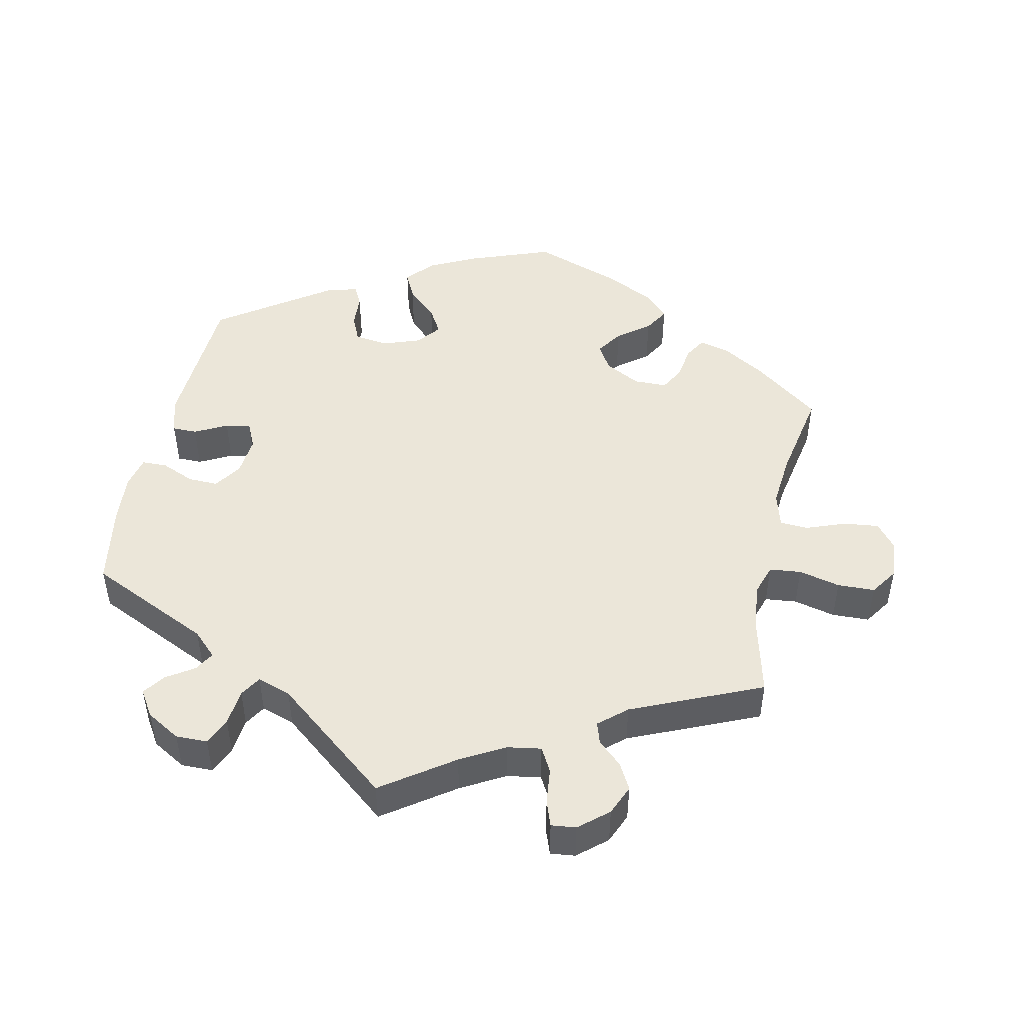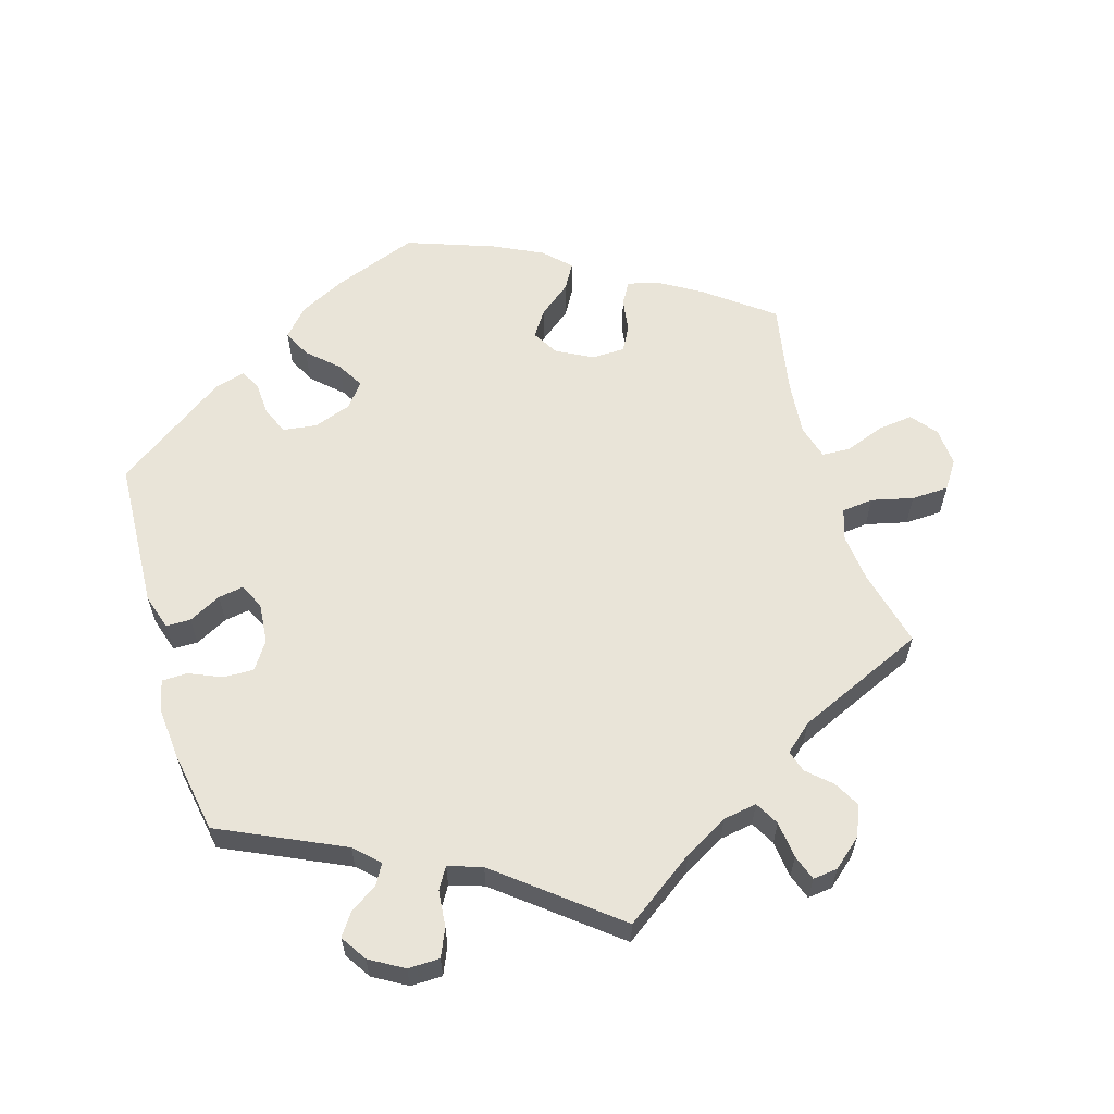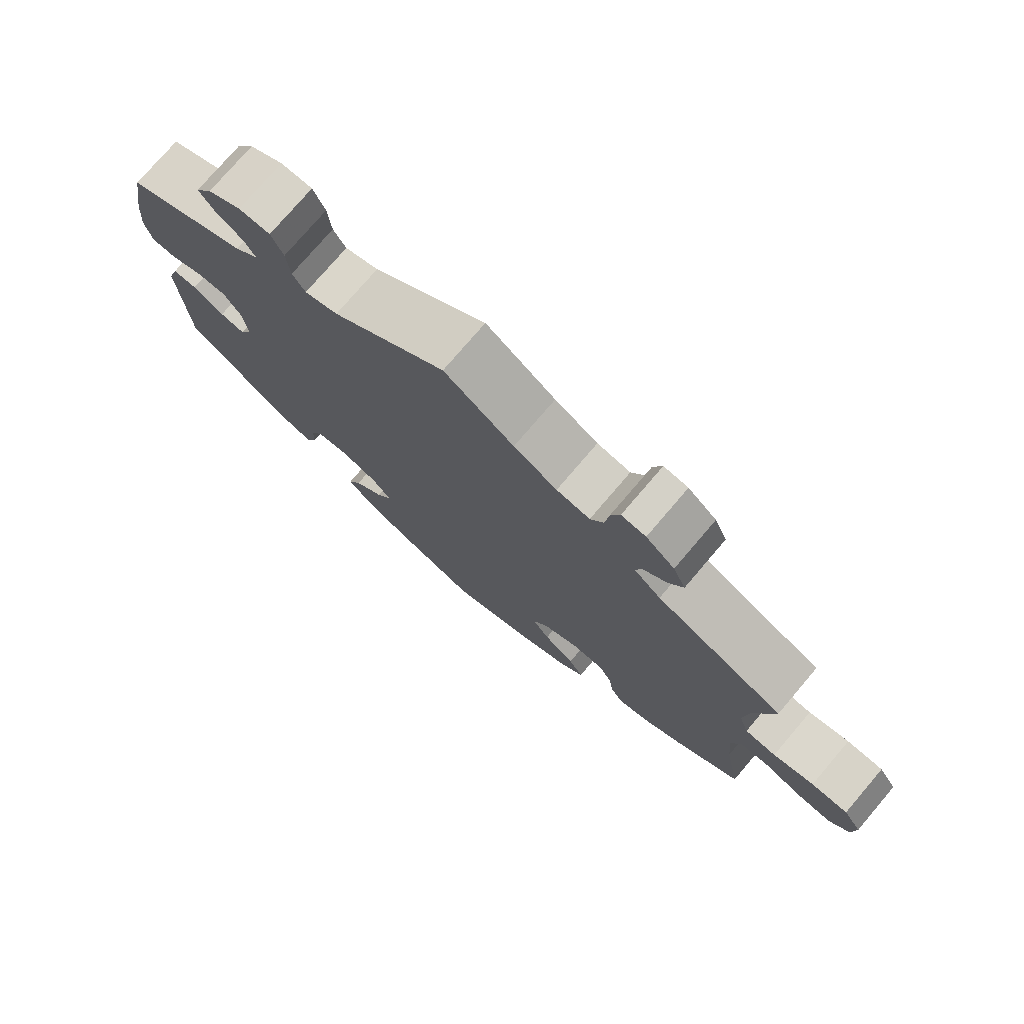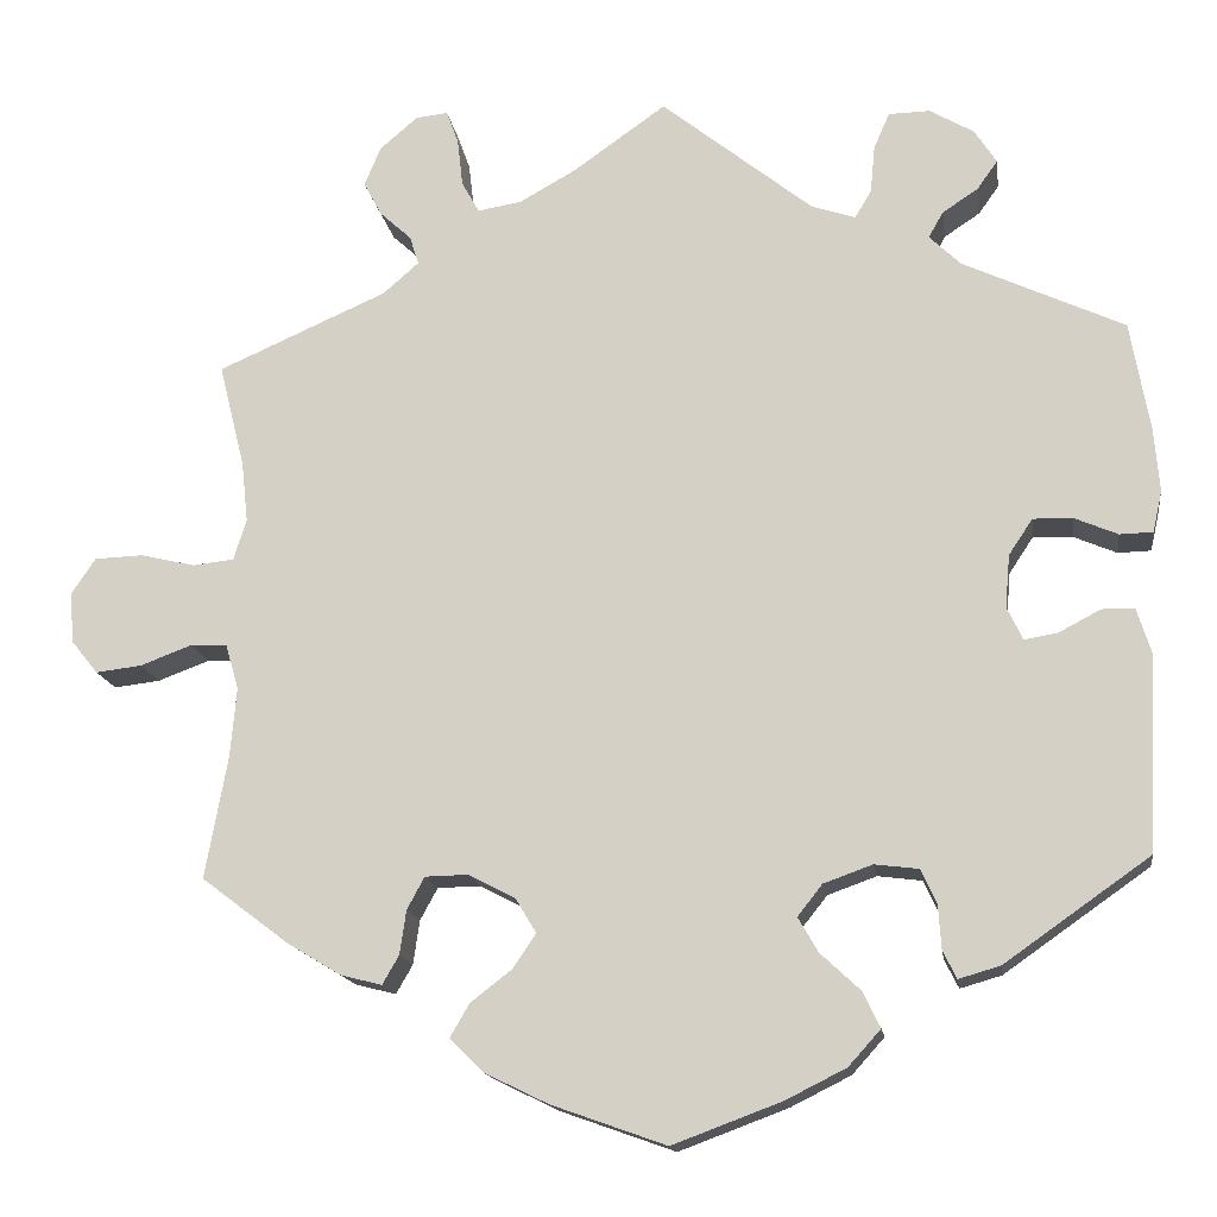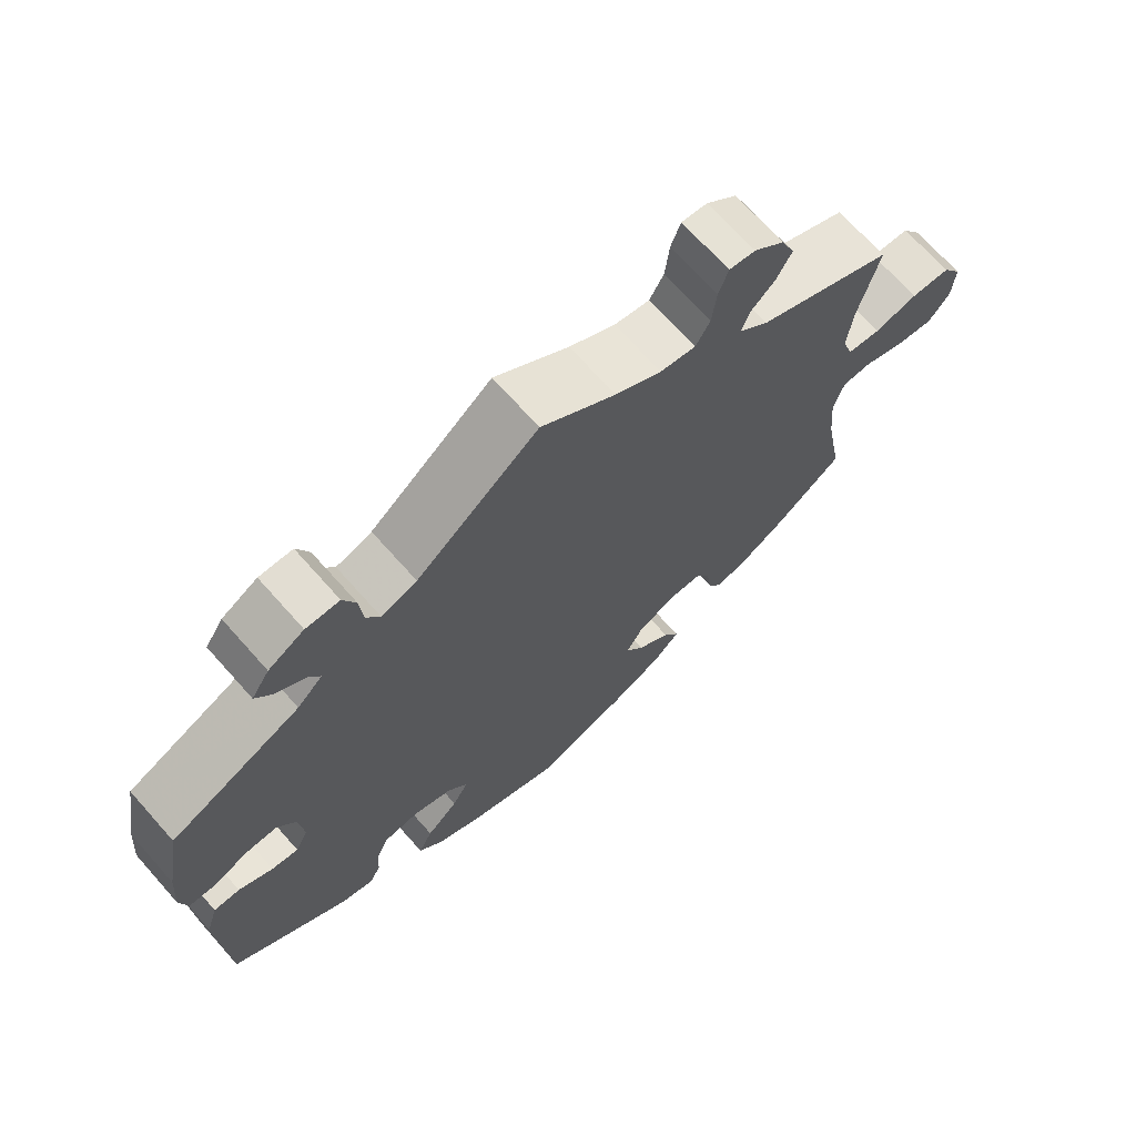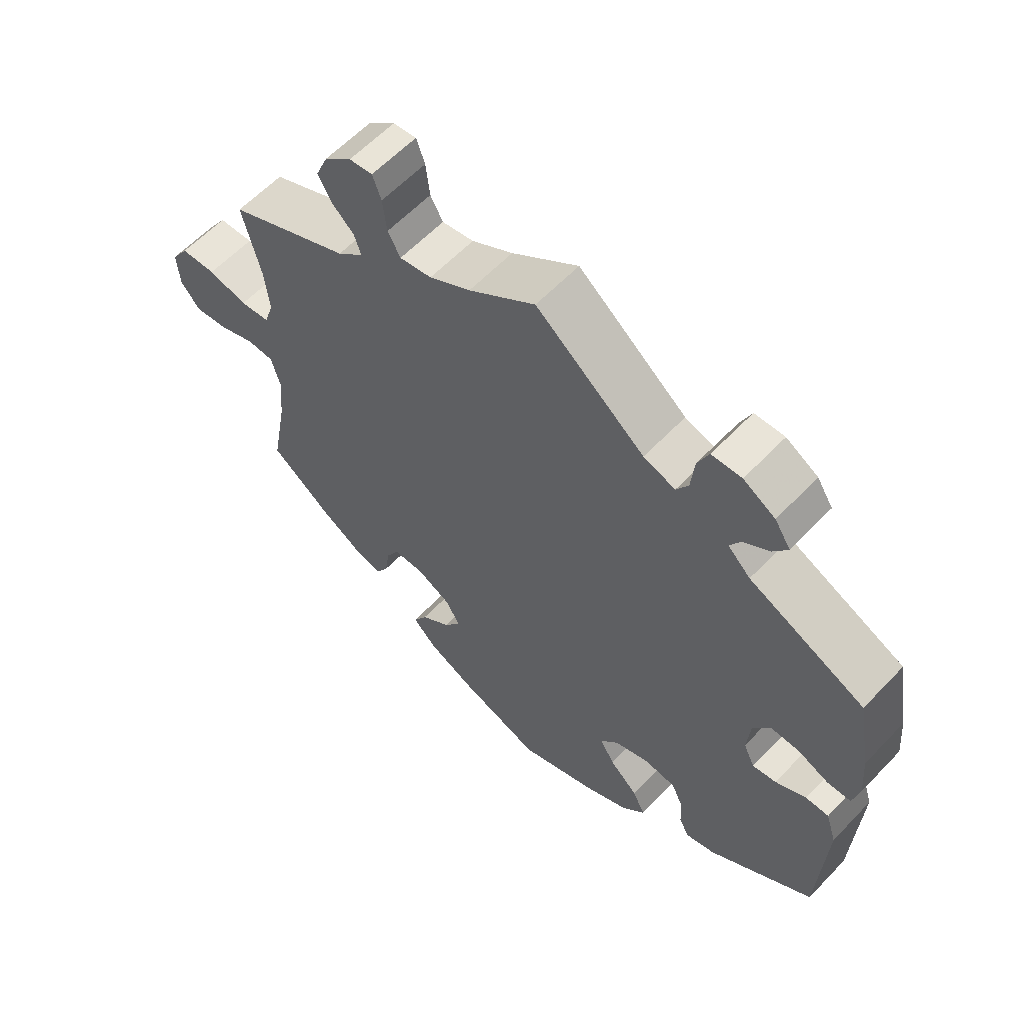
<metadata>
{"format":"obj","ext":"obj","renderer":"f3d","projection":"perspective","resolution":1024,"background":"white","views":[{"elev":47.8,"azim":12.3,"up":"+Y"},{"elev":60.7,"azim":-16.5,"up":"+Y"},{"elev":76.4,"azim":40.5,"up":"+Z"},{"elev":-15.3,"azim":-171.9,"up":"+Z"},{"elev":69.4,"azim":-41.6,"up":"+Z"},{"elev":60.1,"azim":-136.8,"up":"+Z"}]}
</metadata>
<code>
v 0.473 0.07 0.177
v 0.466 0.07 0.111
v 0.48 0.07 0.067
v 0.525 0.07 0.062
v 0.584 0.07 0.076
v 0.637 0.07 0.074
v 0.663 0.07 0.035
v 0.659 0.07 -0.02
v 0.63 0.07 -0.056
v 0.58 0.07 -0.05
v 0.524 0.07 -0.029
v 0.484 0.07 -0.031
v 0.47 0.07 -0.08
v 0.477 0.07 -0.157
v 0.501 0.07 -0.288
v 0.407 0.07 -0.359
v 0.347 0.07 -0.395
v 0.303 0.07 -0.406
v 0.285 0.07 -0.375
v 0.278 0.07 -0.327
v 0.259 0.07 -0.292
v 0.212 0.07 -0.291
v 0.161 0.07 -0.318
v 0.139 0.07 -0.355
v 0.164 0.07 -0.392
v 0.209 0.07 -0.427
v 0.23 0.07 -0.463
v 0.194 0.07 -0.499
v 0.124 0.07 -0.533
v 0 0.07 -0.577
v -0.118 0.07 -0.533
v -0.184 0.07 -0.5
v -0.219 0.07 -0.461
v -0.2 0.07 -0.422
v -0.157 0.07 -0.382
v -0.135 0.07 -0.344
v -0.162 0.07 -0.31
v -0.215 0.07 -0.291
v -0.263 0.07 -0.297
v -0.28 0.07 -0.334
v -0.283 0.07 -0.382
v -0.298 0.07 -0.412
v -0.343 0.07 -0.399
v -0.501 0.07 -0.288
v -0.511 0.07 -0.077
v -0.495 0.07 -0.026
v -0.46 0.07 -0.026
v -0.414 0.07 -0.05
v -0.378 0.07 -0.056
v -0.361 0.07 -0.02
v -0.366 0.07 0.037
v -0.392 0.07 0.076
v -0.435 0.07 0.075
v -0.482 0.07 0.055
v -0.518 0.07 0.056
v -0.528 0.07 0.101
v -0.522 0.07 0.171
v -0.501 0.07 0.289
v -0.326 0.07 0.37
v -0.292 0.07 0.403
v -0.308 0.07 0.431
v -0.347 0.07 0.457
v -0.369 0.07 0.488
v -0.345 0.07 0.525
v -0.297 0.07 0.553
v -0.252 0.07 0.552
v -0.235 0.07 0.513
v -0.23 0.07 0.461
v -0.212 0.07 0.431
v -0.164 0.07 0.447
v 0 0.07 0.578
v 0.1 0.07 0.507
v 0.162 0.07 0.472
v 0.21 0.07 0.464
v 0.229 0.07 0.498
v 0.235 0.07 0.55
v 0.248 0.07 0.586
v 0.283 0.07 0.582
v 0.324 0.07 0.547
v 0.342 0.07 0.504
v 0.322 0.07 0.467
v 0.288 0.07 0.436
v 0.278 0.07 0.405
v 0.317 0.07 0.371
v 0.501 0.07 0.29
v 0.473 0 0.177
v 0.466 0 0.111
v 0.48 0 0.067
v 0.525 0 0.062
v 0.584 0 0.076
v 0.637 0 0.074
v 0.663 0 0.035
v 0.659 0 -0.02
v 0.63 0 -0.056
v 0.58 0 -0.05
v 0.524 0 -0.029
v 0.484 0 -0.031
v 0.47 0 -0.08
v 0.477 0 -0.157
v 0.501 0 -0.288
v 0.407 0 -0.359
v 0.347 0 -0.395
v 0.303 0 -0.406
v 0.285 0 -0.375
v 0.278 0 -0.327
v 0.259 0 -0.292
v 0.212 0 -0.291
v 0.161 0 -0.318
v 0.139 0 -0.355
v 0.164 0 -0.392
v 0.209 0 -0.427
v 0.23 0 -0.463
v 0.194 0 -0.499
v 0.124 0 -0.533
v 0 0 -0.577
v -0.118 0 -0.533
v -0.184 0 -0.5
v -0.219 0 -0.461
v -0.2 0 -0.422
v -0.157 0 -0.382
v -0.135 0 -0.344
v -0.162 0 -0.31
v -0.215 0 -0.291
v -0.263 0 -0.297
v -0.28 0 -0.334
v -0.283 0 -0.382
v -0.298 0 -0.412
v -0.343 0 -0.399
v -0.501 0 -0.288
v -0.511 0 -0.077
v -0.495 0 -0.026
v -0.46 0 -0.026
v -0.414 0 -0.05
v -0.378 0 -0.056
v -0.361 0 -0.02
v -0.366 0 0.037
v -0.392 0 0.076
v -0.435 0 0.075
v -0.482 0 0.055
v -0.518 0 0.056
v -0.528 0 0.101
v -0.522 0 0.171
v -0.501 0 0.289
v -0.326 0 0.37
v -0.292 0 0.403
v -0.308 0 0.431
v -0.347 0 0.457
v -0.369 0 0.488
v -0.345 0 0.525
v -0.297 0 0.553
v -0.252 0 0.552
v -0.235 0 0.513
v -0.23 0 0.461
v -0.212 0 0.431
v -0.164 0 0.447
v 0 0 0.578
v 0.1 0 0.507
v 0.162 0 0.472
v 0.21 0 0.464
v 0.229 0 0.498
v 0.235 0 0.55
v 0.248 0 0.586
v 0.283 0 0.582
v 0.324 0 0.547
v 0.342 0 0.504
v 0.322 0 0.467
v 0.288 0 0.436
v 0.278 0 0.405
v 0.317 0 0.371
v 0.501 0 0.29
f 84 85 1
f 83 84 1 2
f 79 80 81 82
f 77 78 79 82
f 75 76 77 82
f 74 75 82 83
f 73 74 83 2
f 70 71 72
f 69 70 72 73
f 65 66 67 68
f 65 68 69
f 64 65 69
f 61 62 63 64
f 60 61 64 69
f 59 60 69 73
f 53 54 55 56
f 52 53 56 57
f 45 46 47 48
f 45 48 49
f 44 45 49
f 43 44 49
f 40 41 42 43
f 39 40 43 49
f 38 39 49 50
f 32 33 34 35
f 32 35 36
f 31 32 36
f 30 31 36
f 29 30 36
f 28 29 36 37
f 25 26 27 28
f 24 25 28 37
f 17 18 19 20
f 17 20 21
f 14 15 16 17
f 13 14 17 21
f 12 13 21 22
f 8 9 10 11
f 8 11 12
f 7 8 12
f 4 5 6 7
f 3 4 7 12
f 52 57 58 59
f 51 52 59 73
f 23 24 37 38
f 38 50 51 73
f 22 23 38 73
f 12 22 73
f 2 3 12 73
f 86 170 169
f 87 86 169 168
f 167 166 165 164
f 167 164 163 162
f 167 162 161 160
f 168 167 160 159
f 87 168 159 158
f 157 156 155
f 158 157 155 154
f 153 152 151 150
f 154 153 150
f 154 150 149
f 149 148 147 146
f 154 149 146 145
f 158 154 145 144
f 141 140 139 138
f 142 141 138 137
f 133 132 131 130
f 134 133 130
f 134 130 129
f 134 129 128
f 128 127 126 125
f 134 128 125 124
f 135 134 124 123
f 120 119 118 117
f 121 120 117
f 121 117 116
f 121 116 115
f 121 115 114
f 122 121 114 113
f 113 112 111 110
f 122 113 110 109
f 105 104 103 102
f 106 105 102
f 102 101 100 99
f 106 102 99 98
f 107 106 98 97
f 96 95 94 93
f 97 96 93
f 97 93 92
f 92 91 90 89
f 97 92 89 88
f 144 143 142 137
f 158 144 137 136
f 123 122 109 108
f 158 136 135 123
f 158 123 108 107
f 158 107 97
f 158 97 88 87
f 1 86 87 2
f 2 87 88 3
f 3 88 89 4
f 4 89 90 5
f 5 90 91 6
f 6 91 92 7
f 7 92 93 8
f 8 93 94 9
f 9 94 95 10
f 10 95 96 11
f 11 96 97 12
f 12 97 98 13
f 13 98 99 14
f 14 99 100 15
f 15 100 101 16
f 16 101 102 17
f 17 102 103 18
f 18 103 104 19
f 19 104 105 20
f 20 105 106 21
f 21 106 107 22
f 22 107 108 23
f 23 108 109 24
f 24 109 110 25
f 25 110 111 26
f 26 111 112 27
f 27 112 113 28
f 28 113 114 29
f 29 114 115 30
f 30 115 116 31
f 31 116 117 32
f 32 117 118 33
f 33 118 119 34
f 34 119 120 35
f 35 120 121 36
f 36 121 122 37
f 37 122 123 38
f 38 123 124 39
f 39 124 125 40
f 40 125 126 41
f 41 126 127 42
f 42 127 128 43
f 43 128 129 44
f 44 129 130 45
f 45 130 131 46
f 46 131 132 47
f 47 132 133 48
f 48 133 134 49
f 49 134 135 50
f 50 135 136 51
f 51 136 137 52
f 52 137 138 53
f 53 138 139 54
f 54 139 140 55
f 55 140 141 56
f 56 141 142 57
f 57 142 143 58
f 58 143 144 59
f 59 144 145 60
f 60 145 146 61
f 61 146 147 62
f 62 147 148 63
f 63 148 149 64
f 64 149 150 65
f 65 150 151 66
f 66 151 152 67
f 67 152 153 68
f 68 153 154 69
f 69 154 155 70
f 70 155 156 71
f 71 156 157 72
f 72 157 158 73
f 73 158 159 74
f 74 159 160 75
f 75 160 161 76
f 76 161 162 77
f 77 162 163 78
f 78 163 164 79
f 79 164 165 80
f 80 165 166 81
f 81 166 167 82
f 82 167 168 83
f 83 168 169 84
f 84 169 170 85
f 85 170 86 1

</code>
